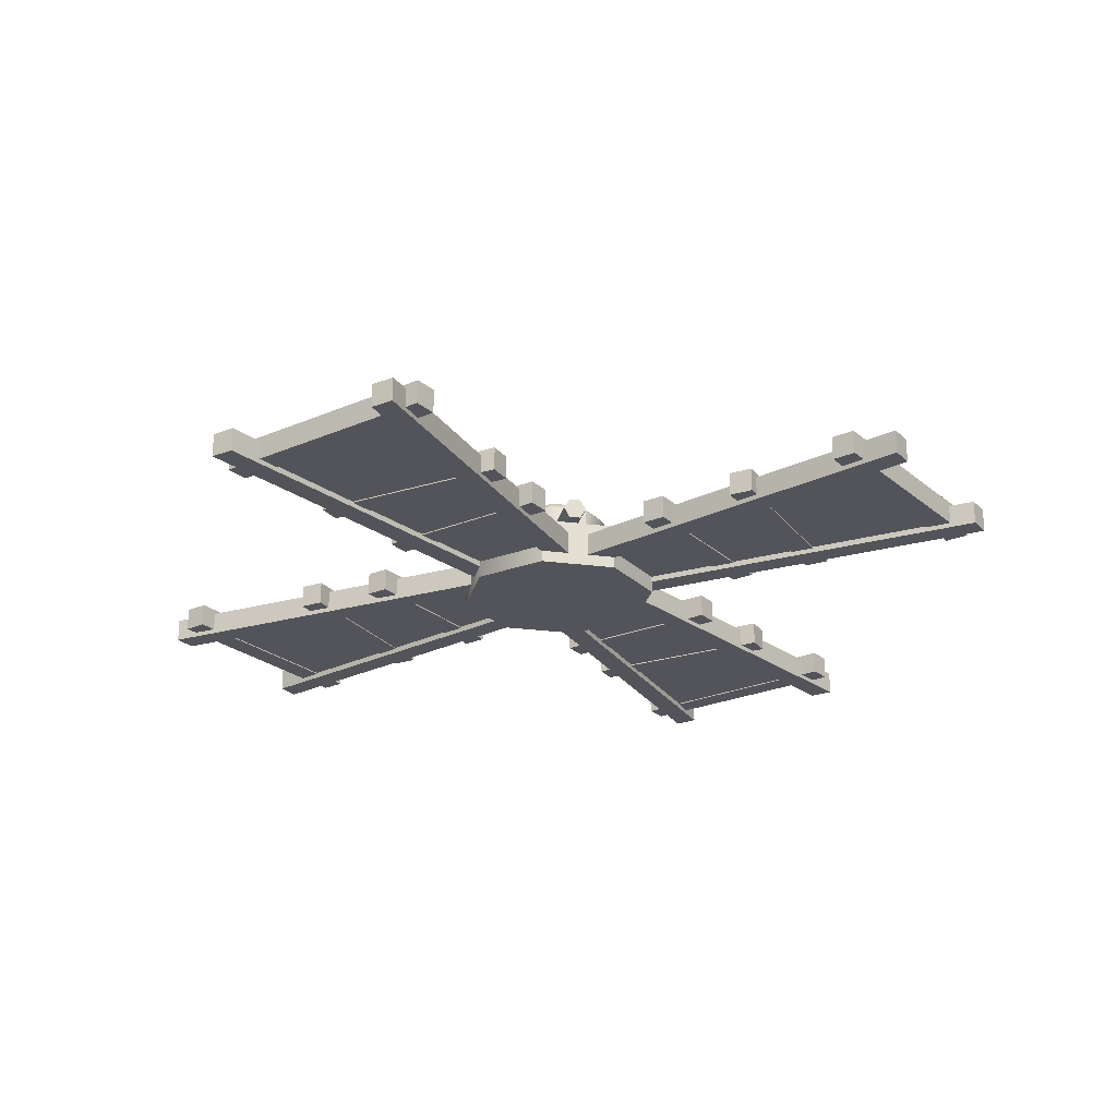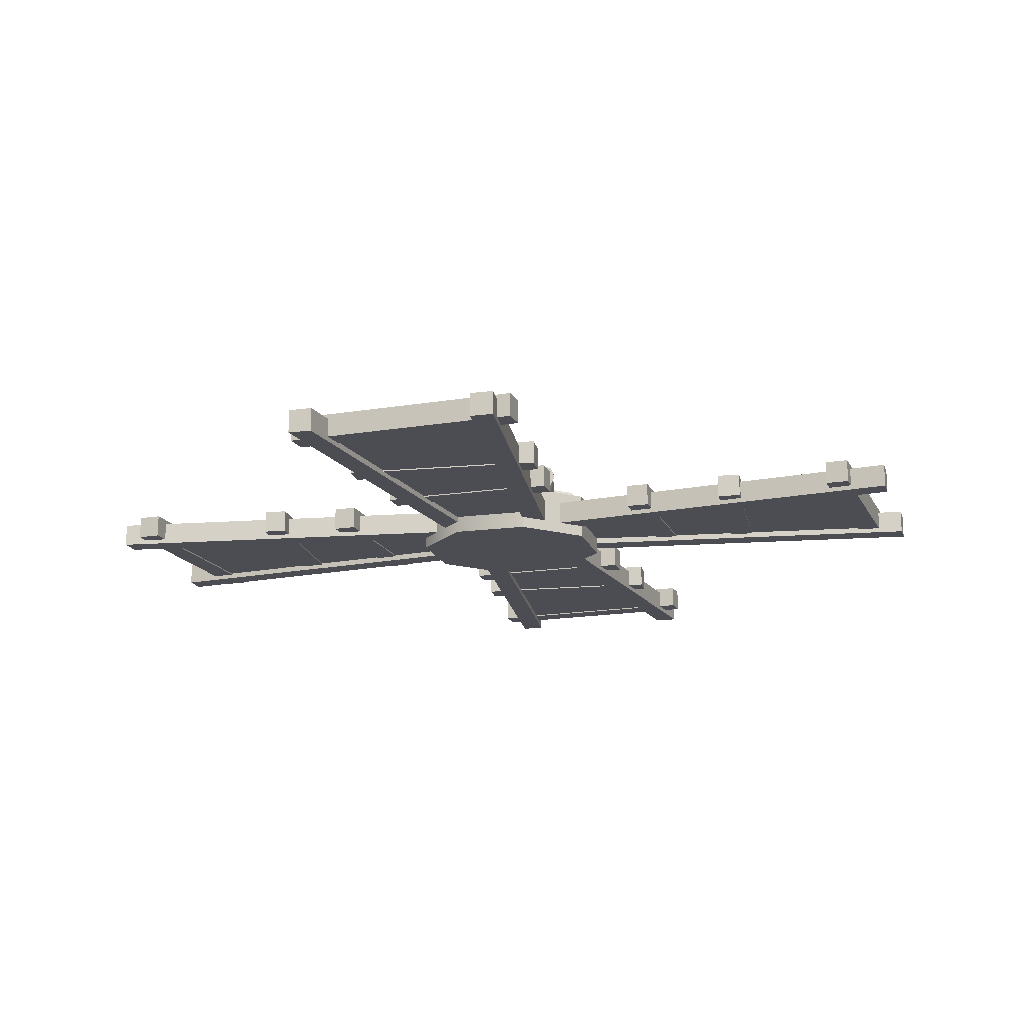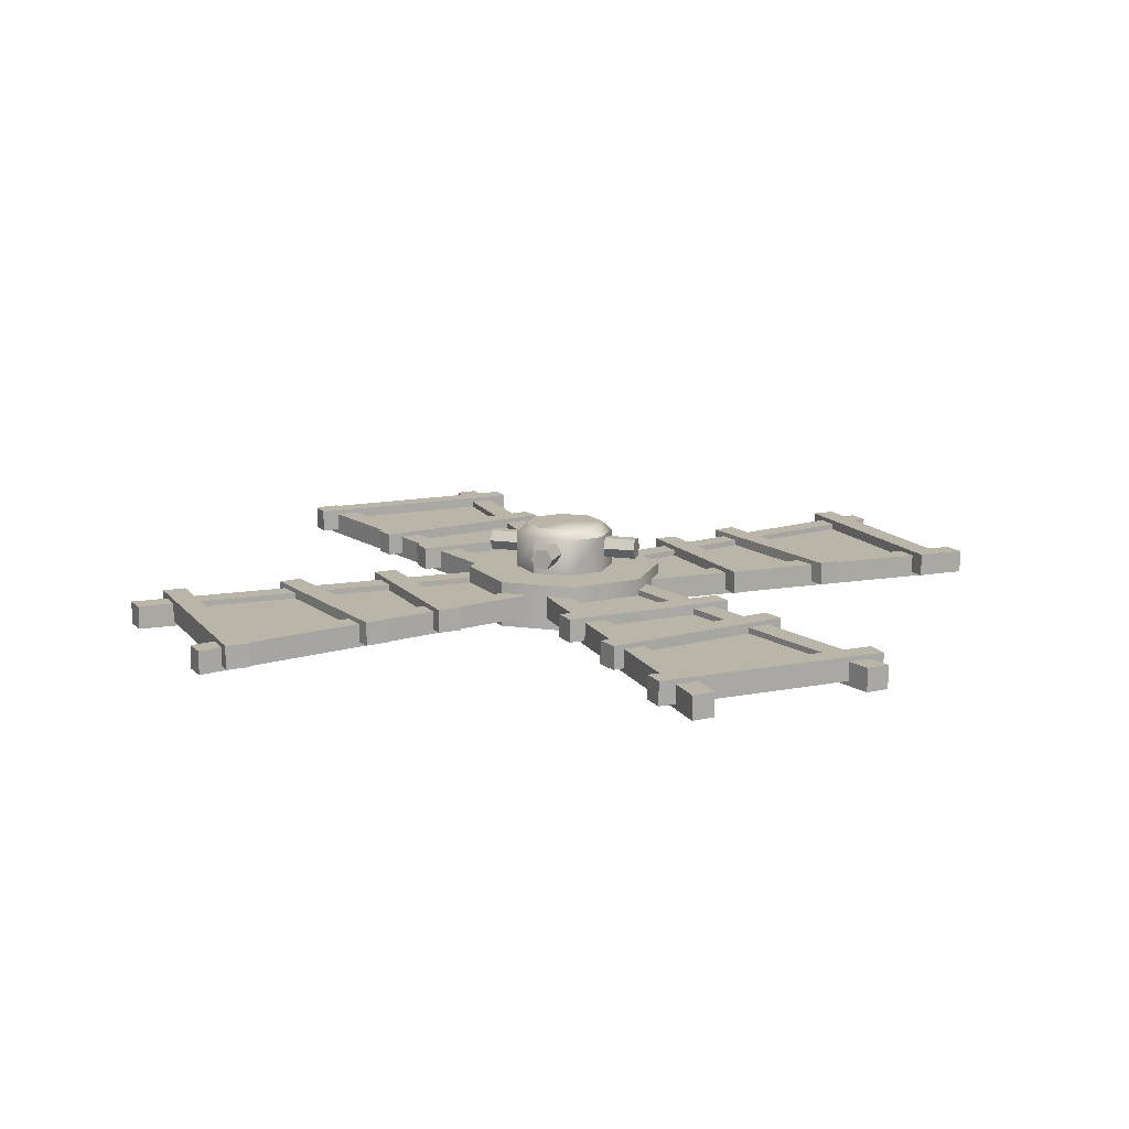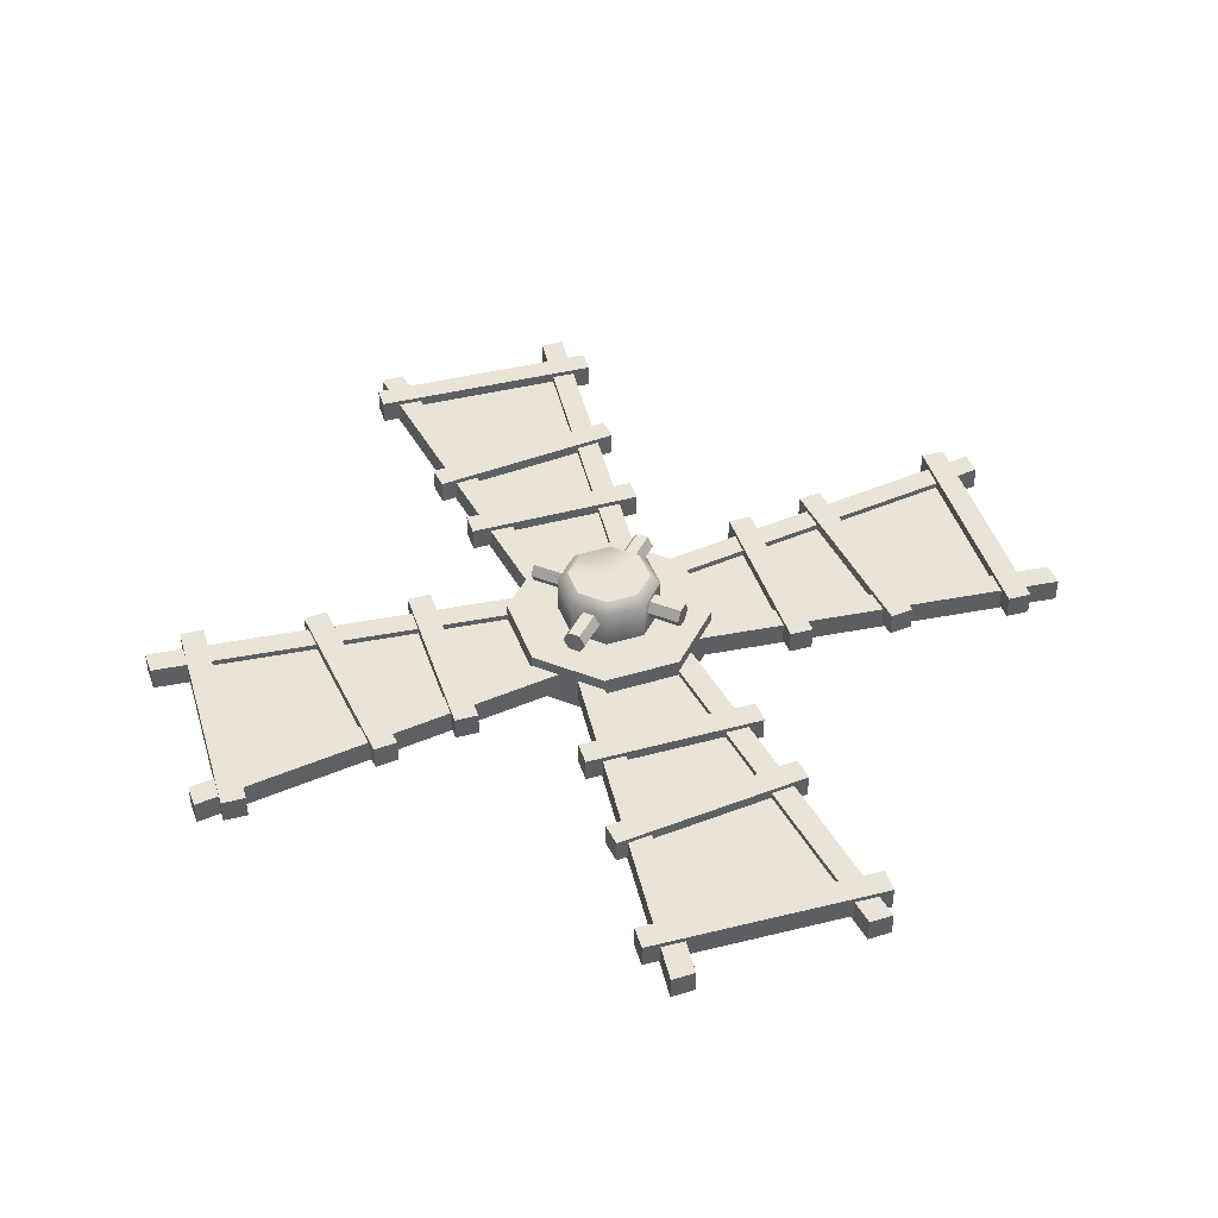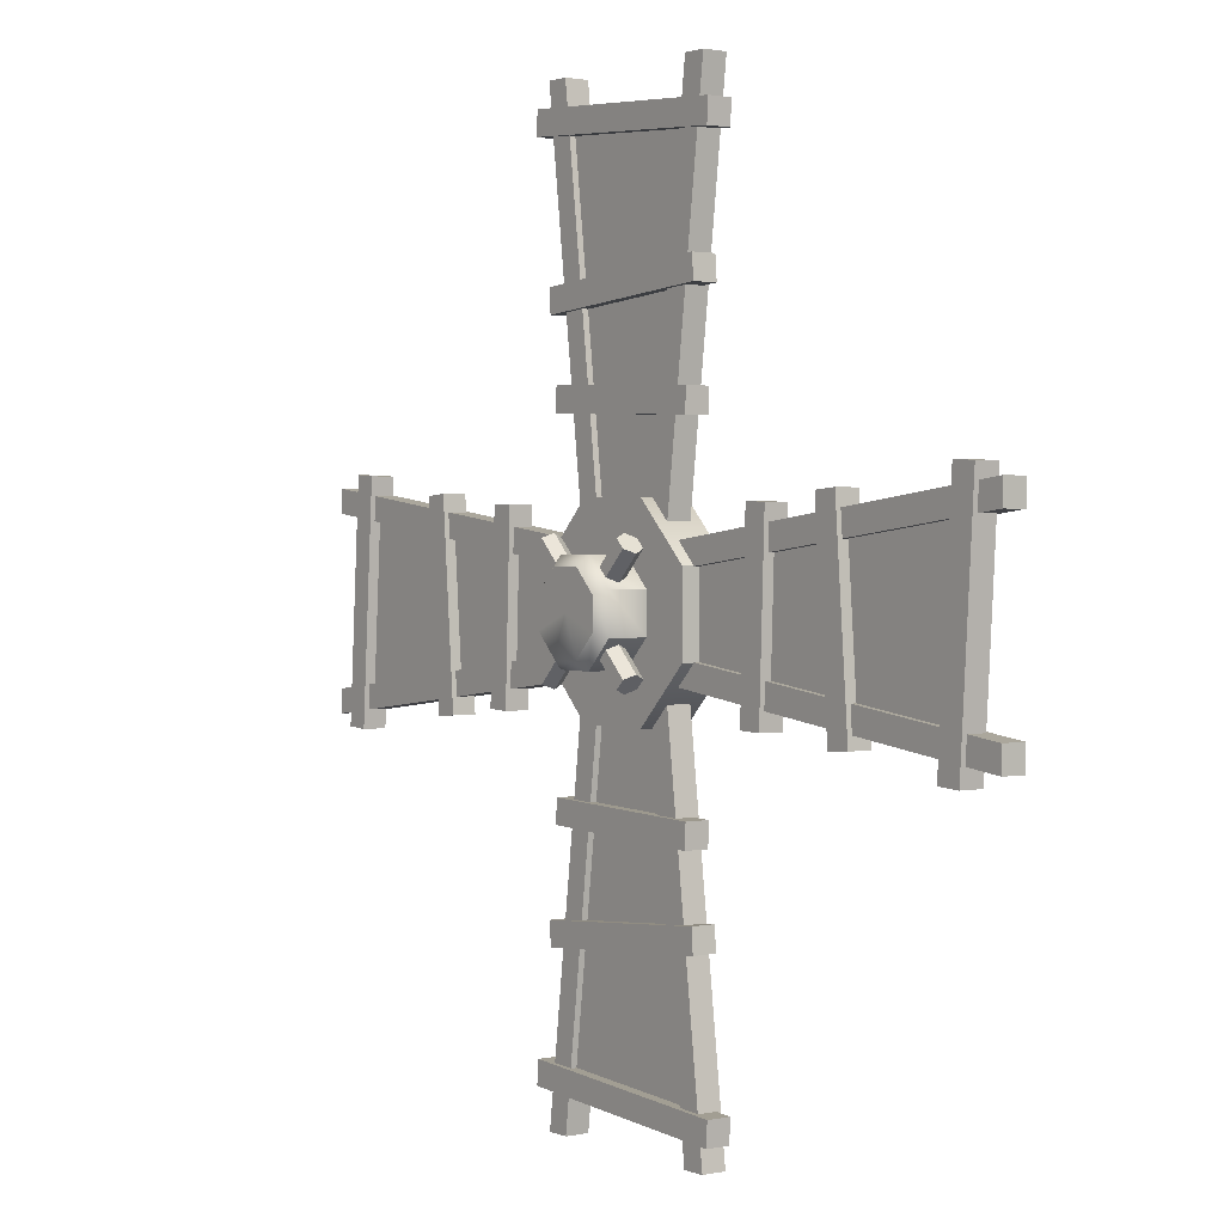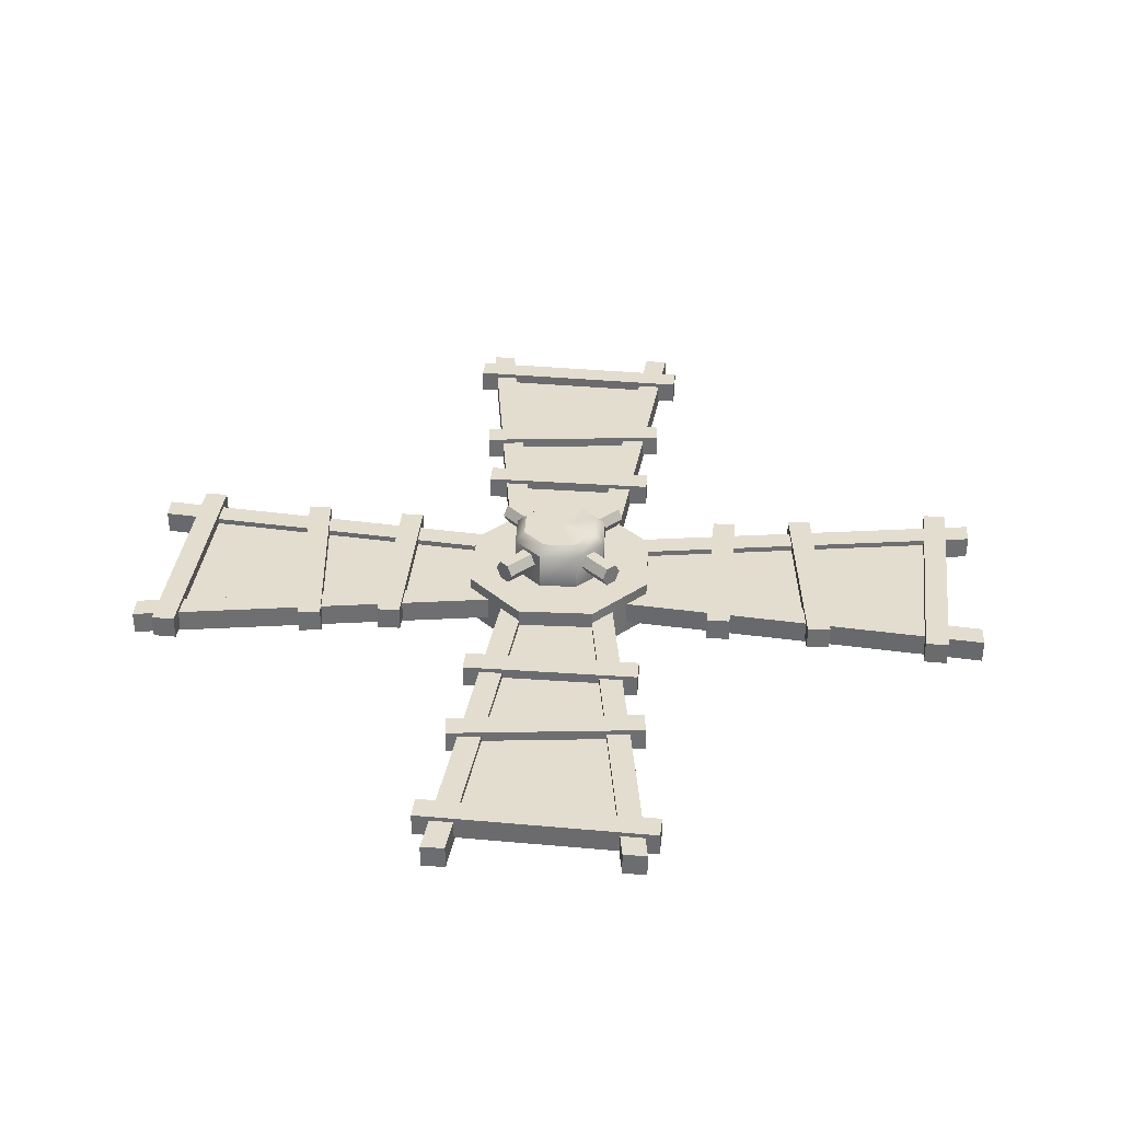
<metadata>
{"format":"obj","ext":"obj","renderer":"f3d","projection":"perspective","resolution":1024,"background":"white","views":[{"elev":-23.8,"azim":-147.6,"up":"+Z"},{"elev":-16.3,"azim":-164.4,"up":"+Z"},{"elev":13.6,"azim":-27.6,"up":"+Z"},{"elev":43.2,"azim":160.0,"up":"+Z"},{"elev":1.6,"azim":53.8,"up":"+Y"},{"elev":35.6,"azim":-86.8,"up":"+Z"}]}
</metadata>
<code>
o building_windmill_top_fan_red
v -7e-06 0.957 0.3321
v 0.05271 0.9352 0.3849
v 0.02183 0.9043 0.3849
v -0.02184 0.9043 0.3849
v -0.05273 0.9352 0.3849
v -0.05273 0.9789 0.3849
v -0.02184 1.01 0.3849
v 0.02183 1.01 0.3849
v 0.05271 0.9789 0.3849
v 0.04367 0.8516 0.3849
v 0.1054 0.9133 0.3849
v -0.04368 0.8516 0.3849
v -0.1054 0.9133 0.3849
v -0.1054 1.001 0.3849
v -0.04368 1.062 0.3849
v 0.04367 1.062 0.3849
v 0.1054 1.001 0.3849
v -7e-06 0.957 0.4376
v 0.0727 1.011 0.4112
v 0.06804 1.016 0.4226
v 0.05872 1.025 0.4226
v 0.05406 1.03 0.4112
v 0.05872 1.025 0.3998
v 0.06804 1.016 0.3998
v 0.05406 0.8843 0.4112
v 0.05872 0.889 0.4226
v 0.06803 0.8983 0.4226
v 0.07269 0.903 0.4112
v 0.06803 0.8983 0.3998
v 0.05872 0.889 0.3998
v -0.0727 0.903 0.4112
v -0.06804 0.8983 0.4226
v -0.05872 0.889 0.4226
v -0.05406 0.8843 0.4112
v -0.05872 0.889 0.3998
v -0.06804 0.8983 0.3998
v -0.05406 1.03 0.4112
v -0.05872 1.025 0.4226
v -0.06803 1.016 0.4226
v -0.07269 1.011 0.4112
v -0.06803 1.016 0.3998
v -0.05872 1.025 0.3998
v 0.01746 0.9148 0.4376
v 0.02183 0.9043 0.427
v 0.05271 0.9352 0.427
v 0.04217 0.9396 0.4376
v -0.01748 0.9148 0.4376
v -0.02184 0.9043 0.427
v -0.04218 0.9396 0.4376
v -0.05273 0.9352 0.427
v -0.04218 0.9745 0.4376
v -0.05273 0.9789 0.427
v -0.01748 0.9992 0.4376
v -0.02184 1.01 0.427
v 0.01746 0.9992 0.4376
v 0.02183 1.01 0.427
v 0.04217 0.9745 0.4376
v 0.05271 0.9789 0.427
v 0.1054 0.9133 0.3321
v 0.04367 0.8516 0.3321
v -0.04368 0.8516 0.3321
v -0.1054 0.9133 0.3321
v -0.1054 1.001 0.3321
v -0.04368 1.062 0.3321
v 0.04367 1.062 0.3321
v 0.1054 1.001 0.3321
v 0.05272 1.036 0.3651
v 0.1054 1.405 0.3651
v -0.05272 1.036 0.3651
v -0.1054 1.405 0.3651
v 0.05272 1.036 0.3519
v 0.1054 1.405 0.3519
v -0.05272 1.036 0.3519
v -0.1054 1.405 0.3519
v -0.06591 1.036 0.3717
v -0.1186 1.458 0.3717
v -0.06591 1.036 0.3453
v -0.1186 1.458 0.3453
v -0.03955 1.036 0.3717
v -0.09227 1.458 0.3717
v -0.03955 1.036 0.3453
v -0.09227 1.458 0.3453
v 0.03953 1.036 0.3717
v 0.09225 1.458 0.3717
v 0.03953 1.036 0.3453
v 0.09225 1.458 0.3453
v 0.06589 1.036 0.3717
v 0.1186 1.458 0.3717
v 0.06589 1.036 0.3453
v 0.1186 1.458 0.3453
v -0.1307 1.432 0.377
v 0.1324 1.415 0.377
v -0.1307 1.432 0.3506
v 0.1324 1.415 0.3506
v -0.1324 1.406 0.377
v 0.1307 1.389 0.377
v -0.1324 1.406 0.3506
v 0.1307 1.389 0.3506
v -0.1114 1.262 0.377
v 0.1093 1.279 0.377
v -0.1114 1.262 0.3506
v 0.1093 1.279 0.3506
v -0.1093 1.236 0.377
v 0.1114 1.253 0.377
v -0.1093 1.236 0.3506
v 0.1114 1.253 0.3506
v -0.09963 1.169 0.377
v 0.1006 1.162 0.377
v -0.09963 1.169 0.3506
v 0.1006 1.162 0.3506
v -0.1006 1.143 0.377
v 0.09961 1.135 0.377
v -0.1006 1.143 0.3506
v 0.09961 1.135 0.3506
v -0.05274 0.8779 0.3651
v -0.1055 0.5089 0.3651
v 0.05271 0.8779 0.3651
v 0.1054 0.5089 0.3651
v -0.05274 0.8779 0.3519
v -0.1055 0.5089 0.3519
v 0.05271 0.8779 0.3519
v 0.1054 0.5089 0.3519
v 0.06589 0.8779 0.3717
v 0.1186 0.4562 0.3717
v 0.06589 0.8779 0.3453
v 0.1186 0.4562 0.3453
v 0.03953 0.8779 0.3717
v 0.09225 0.4562 0.3717
v 0.03953 0.8779 0.3453
v 0.09225 0.4562 0.3453
v -0.03955 0.8779 0.3717
v -0.09227 0.4562 0.3717
v -0.03955 0.8779 0.3453
v -0.09227 0.4562 0.3453
v -0.06591 0.8779 0.3717
v -0.1186 0.4562 0.3717
v -0.06591 0.8779 0.3453
v -0.1186 0.4562 0.3453
v 0.1307 0.482 0.377
v -0.1324 0.4989 0.377
v 0.1307 0.482 0.3506
v -0.1324 0.4989 0.3506
v 0.1324 0.5083 0.377
v -0.1307 0.5252 0.377
v 0.1324 0.5083 0.3506
v -0.1307 0.5252 0.3506
v 0.1114 0.6521 0.377
v -0.1093 0.6346 0.377
v 0.1114 0.6521 0.3506
v -0.1093 0.6346 0.3506
v 0.1093 0.6784 0.377
v -0.1114 0.6609 0.377
v 0.1093 0.6784 0.3506
v -0.1114 0.6609 0.3506
v 0.09961 0.7451 0.377
v -0.1006 0.7525 0.377
v 0.09961 0.7451 0.3506
v -0.1006 0.7525 0.3506
v 0.1006 0.7715 0.377
v -0.09963 0.7788 0.377
v 0.1006 0.7715 0.3506
v -0.09963 0.7788 0.3506
v -0.07909 1.01 0.3651
v -0.4481 1.062 0.3651
v -0.07909 0.9043 0.3651
v -0.4481 0.8516 0.3651
v -0.07909 1.01 0.3519
v -0.4481 1.062 0.3519
v -0.07909 0.9043 0.3519
v -0.4481 0.8516 0.3519
v -0.07909 0.8911 0.3717
v -0.5008 0.8384 0.3717
v -0.07909 0.8911 0.3453
v -0.5008 0.8384 0.3453
v -0.07909 0.9175 0.3717
v -0.5008 0.8648 0.3717
v -0.07909 0.9175 0.3453
v -0.5008 0.8648 0.3453
v -0.07909 0.9966 0.3717
v -0.5008 1.049 0.3717
v -0.07909 0.9966 0.3453
v -0.5008 1.049 0.3453
v -0.07909 1.023 0.3717
v -0.5008 1.076 0.3717
v -0.07909 1.023 0.3453
v -0.5008 1.076 0.3453
v -0.475 0.8263 0.377
v -0.4581 1.089 0.377
v -0.475 0.8263 0.3506
v -0.4581 1.089 0.3506
v -0.4487 0.8246 0.377
v -0.4318 1.088 0.377
v -0.4487 0.8246 0.3506
v -0.4318 1.088 0.3506
v -0.3049 0.8456 0.377
v -0.3224 1.066 0.377
v -0.3049 0.8456 0.3506
v -0.3224 1.066 0.3506
v -0.2786 0.8477 0.377
v -0.2961 1.068 0.377
v -0.2786 0.8477 0.3506
v -0.2961 1.068 0.3506
v -0.2119 0.8574 0.377
v -0.2046 1.058 0.377
v -0.2119 0.8574 0.3506
v -0.2046 1.058 0.3506
v -0.1856 0.8564 0.377
v -0.1782 1.057 0.377
v -0.1856 0.8564 0.3506
v -0.1782 1.057 0.3506
v 0.07907 0.9043 0.3651
v 0.4481 0.8516 0.3651
v 0.07907 1.01 0.3651
v 0.4481 1.062 0.3651
v 0.07907 0.9043 0.3519
v 0.4481 0.8516 0.3519
v 0.07907 1.01 0.3519
v 0.4481 1.062 0.3519
v 0.07907 1.023 0.3717
v 0.5008 1.076 0.3717
v 0.07907 1.023 0.3453
v 0.5008 1.076 0.3453
v 0.07907 0.9966 0.3717
v 0.5008 1.049 0.3717
v 0.07907 0.9966 0.3453
v 0.5008 1.049 0.3453
v 0.07907 0.9175 0.3717
v 0.5008 0.8648 0.3717
v 0.07907 0.9175 0.3453
v 0.5008 0.8648 0.3453
v 0.07907 0.8911 0.3717
v 0.5008 0.8384 0.3717
v 0.07907 0.8911 0.3453
v 0.5008 0.8384 0.3453
v 0.475 1.088 0.377
v 0.4581 0.8246 0.377
v 0.475 1.088 0.3506
v 0.4581 0.8246 0.3506
v 0.4487 1.089 0.377
v 0.4318 0.8263 0.377
v 0.4487 1.089 0.3506
v 0.4318 0.8263 0.3506
v 0.3049 1.068 0.377
v 0.3224 0.8477 0.377
v 0.3049 1.068 0.3506
v 0.3224 0.8477 0.3506
v 0.2786 1.066 0.377
v 0.2961 0.8456 0.377
v 0.2786 1.066 0.3506
v 0.2961 0.8456 0.3506
v 0.2119 1.057 0.377
v 0.2046 0.8564 0.377
v 0.2119 1.057 0.3506
v 0.2046 0.8564 0.3506
v 0.1855 1.058 0.377
v 0.1782 0.8574 0.377
v 0.1855 1.058 0.3506
v 0.1782 0.8574 0.3506
f 59 11 10 60
f 60 10 12 61
f 61 12 13 62
f 62 13 14 63
f 63 14 15 64
f 64 15 16 65
f 18 47 43
f 65 16 17 66
f 66 17 11 59
f 2 3 10 11
f 3 4 12 10
f 4 5 13 12
f 5 6 14 13
f 6 7 15 14
f 7 8 16 15
f 8 9 17 16
f 9 2 11 17
f 18 49 47
f 18 57 55
f 18 53 51
f 3 2 45 44
f 18 55 53
f 18 51 49
f 19 24 23 22
f 25 30 29 28
f 32 21 22 31
f 33 20 21 32
f 34 19 20 33
f 35 24 19 34
f 36 23 24 35
f 31 36 35 34
f 31 22 23 36
f 38 27 28 37
f 39 26 27 38
f 40 25 26 39
f 41 30 25 40
f 42 29 30 41
f 37 42 41 40
f 37 28 29 42
f 4 3 44 48
f 18 46 57
f 5 4 48 50
f 6 5 50 52
f 7 6 52 54
f 8 7 54 56
f 9 8 56 58
f 2 9 58 45
f 44 45 46 43
f 48 44 43 47
f 50 48 47 49
f 52 50 49 51
f 54 52 51 53
f 56 54 53 55
f 58 56 55 57
f 45 58 57 46
f 18 43 46
f 1 59 60
f 1 60 61
f 1 61 62
f 1 62 63
f 1 63 64
f 1 64 65
f 1 65 66
f 1 66 59
f 67 68 70 69
f 73 74 72 71
f 75 76 78 77
f 77 78 82 81
f 81 82 80 79
f 79 80 76 75
f 82 78 76 80
f 83 84 86 85
f 85 86 90 89
f 89 90 88 87
f 87 88 84 83
f 90 86 84 88
f 91 92 94 93
f 93 94 98 97
f 97 98 96 95
f 95 96 92 91
f 93 97 95 91
f 98 94 92 96
f 99 100 102 101
f 101 102 106 105
f 105 106 104 103
f 103 104 100 99
f 101 105 103 99
f 106 102 100 104
f 107 108 110 109
f 109 110 114 113
f 113 114 112 111
f 111 112 108 107
f 109 113 111 107
f 114 110 108 112
f 20 19 22 21
f 26 25 28 27
f 32 31 34 33
f 38 37 40 39
f 115 116 118 117
f 121 122 120 119
f 123 124 126 125
f 125 126 130 129
f 129 130 128 127
f 127 128 124 123
f 130 126 124 128
f 131 132 134 133
f 133 134 138 137
f 137 138 136 135
f 135 136 132 131
f 138 134 132 136
f 139 140 142 141
f 141 142 146 145
f 145 146 144 143
f 143 144 140 139
f 141 145 143 139
f 146 142 140 144
f 147 148 150 149
f 149 150 154 153
f 153 154 152 151
f 151 152 148 147
f 149 153 151 147
f 154 150 148 152
f 155 156 158 157
f 157 158 162 161
f 161 162 160 159
f 159 160 156 155
f 157 161 159 155
f 162 158 156 160
f 163 164 166 165
f 169 170 168 167
f 171 172 174 173
f 173 174 178 177
f 177 178 176 175
f 175 176 172 171
f 178 174 172 176
f 179 180 182 181
f 181 182 186 185
f 185 186 184 183
f 183 184 180 179
f 186 182 180 184
f 187 188 190 189
f 189 190 194 193
f 193 194 192 191
f 191 192 188 187
f 189 193 191 187
f 194 190 188 192
f 195 196 198 197
f 197 198 202 201
f 201 202 200 199
f 199 200 196 195
f 197 201 199 195
f 202 198 196 200
f 203 204 206 205
f 205 206 210 209
f 209 210 208 207
f 207 208 204 203
f 205 209 207 203
f 210 206 204 208
f 211 212 214 213
f 217 218 216 215
f 219 220 222 221
f 221 222 226 225
f 225 226 224 223
f 223 224 220 219
f 226 222 220 224
f 227 228 230 229
f 229 230 234 233
f 233 234 232 231
f 231 232 228 227
f 234 230 228 232
f 235 236 238 237
f 237 238 242 241
f 241 242 240 239
f 239 240 236 235
f 237 241 239 235
f 242 238 236 240
f 243 244 246 245
f 245 246 250 249
f 249 250 248 247
f 247 248 244 243
f 245 249 247 243
f 250 246 244 248
f 251 252 254 253
f 253 254 258 257
f 257 258 256 255
f 255 256 252 251
f 253 257 255 251
f 258 254 252 256

</code>
